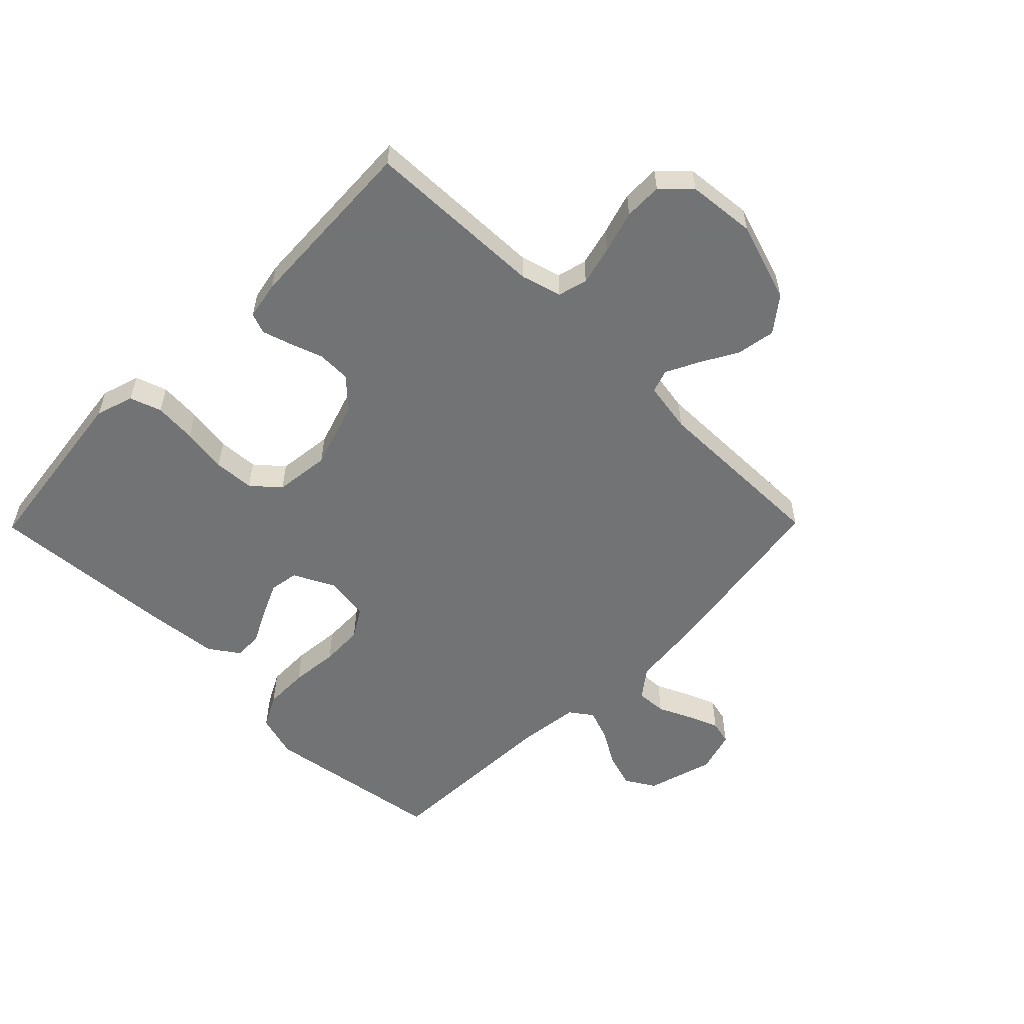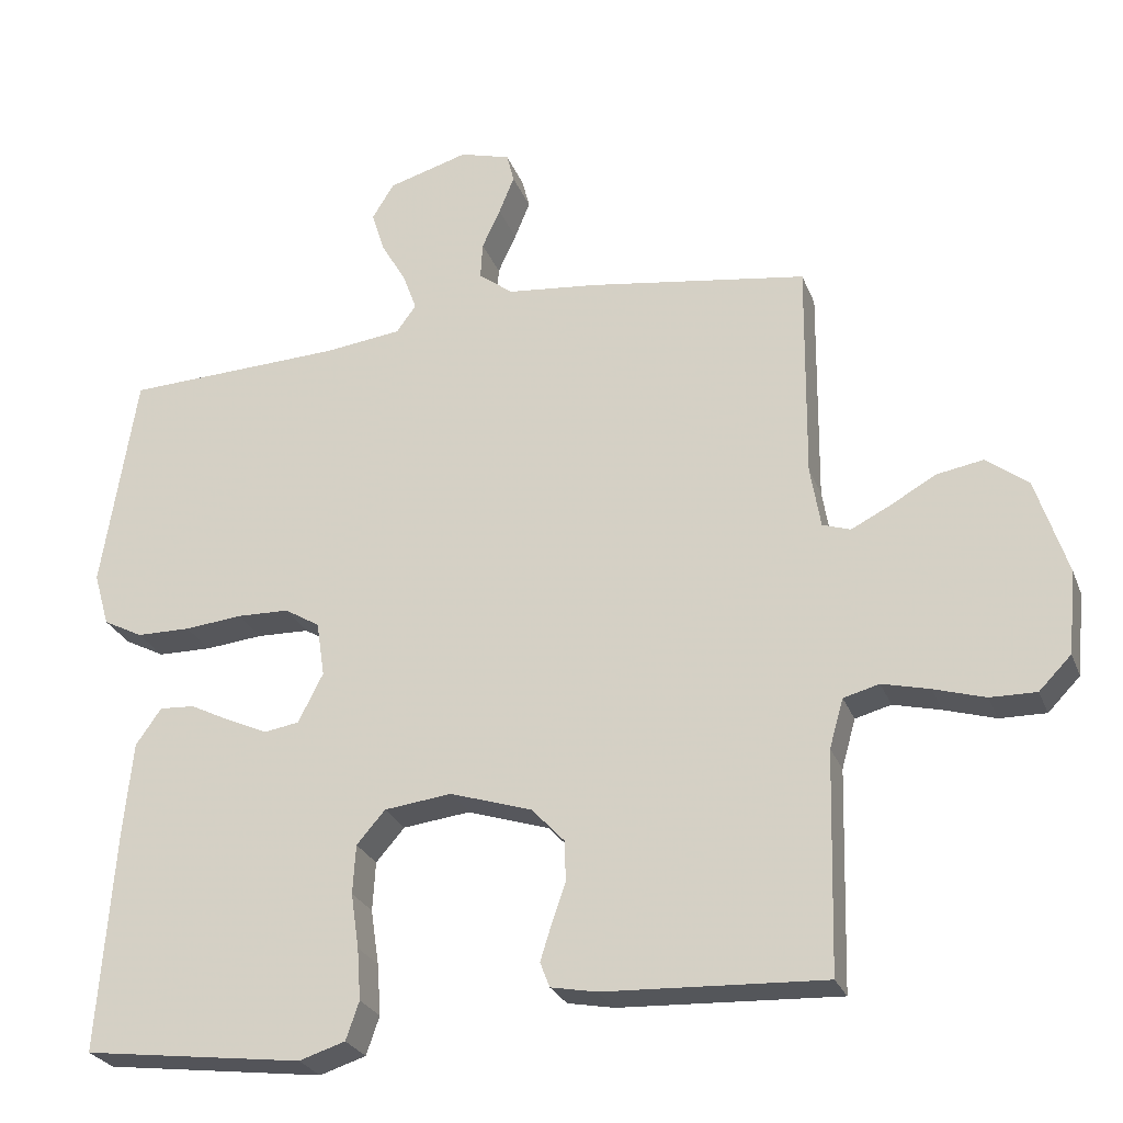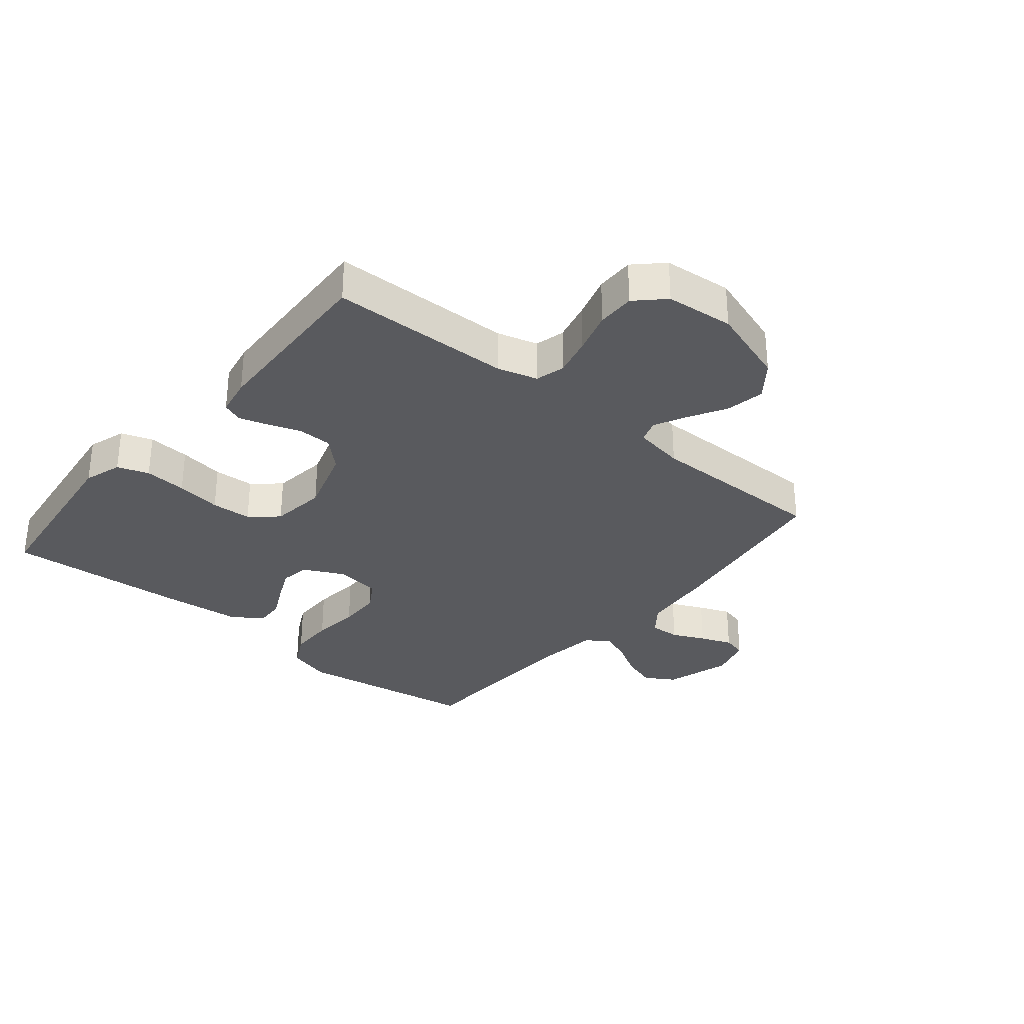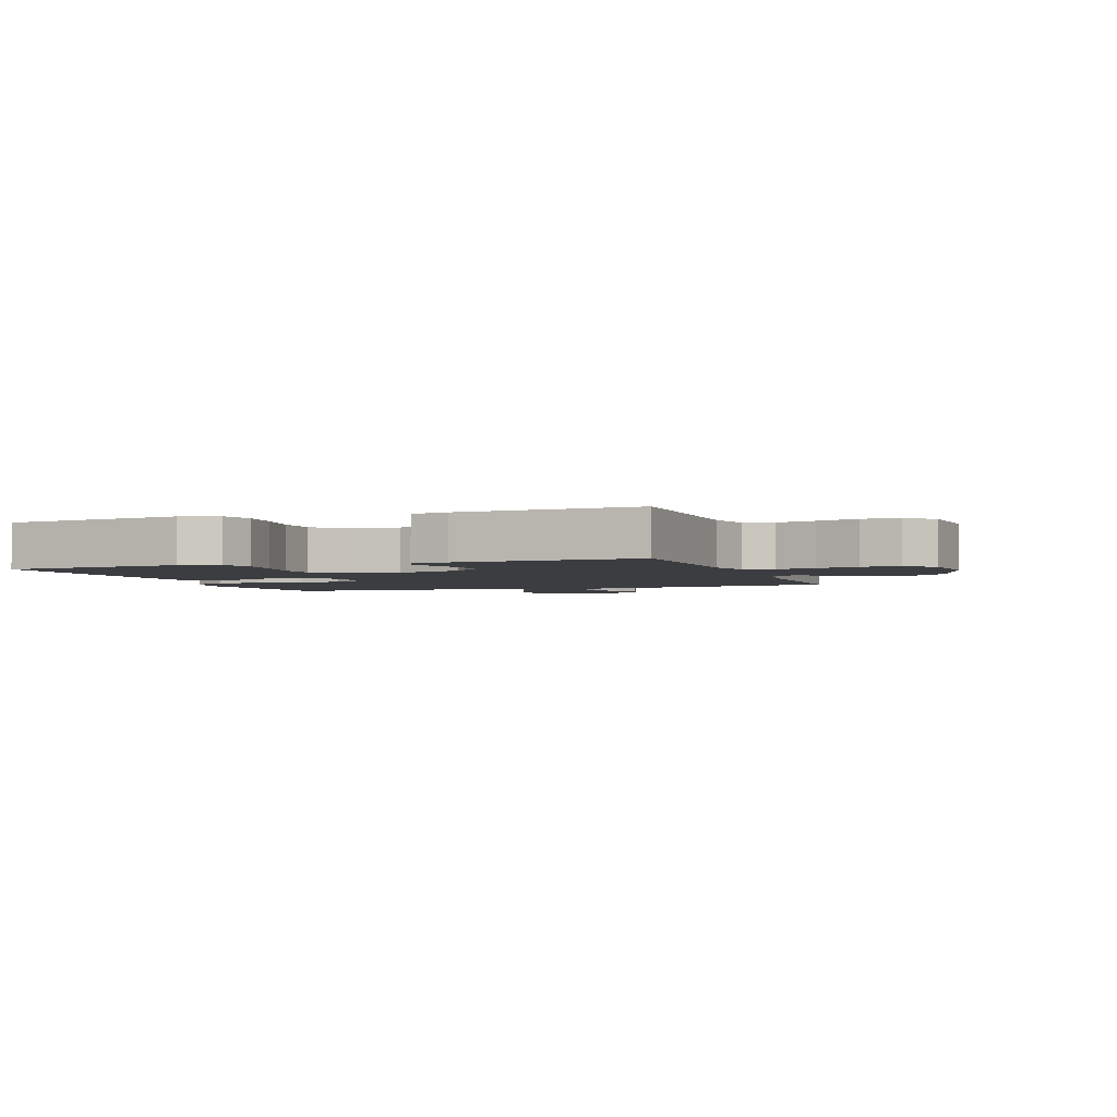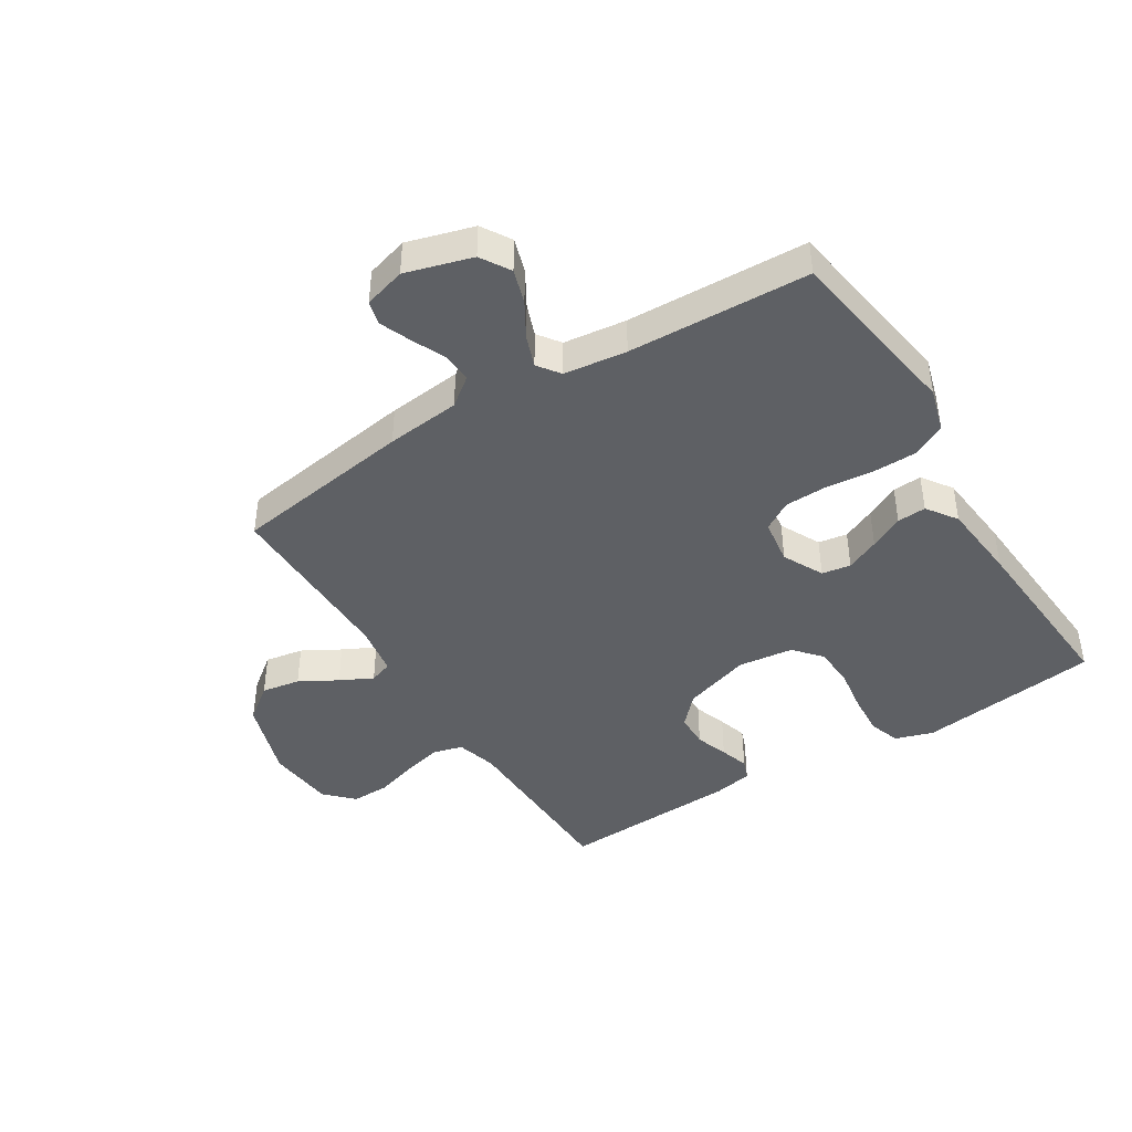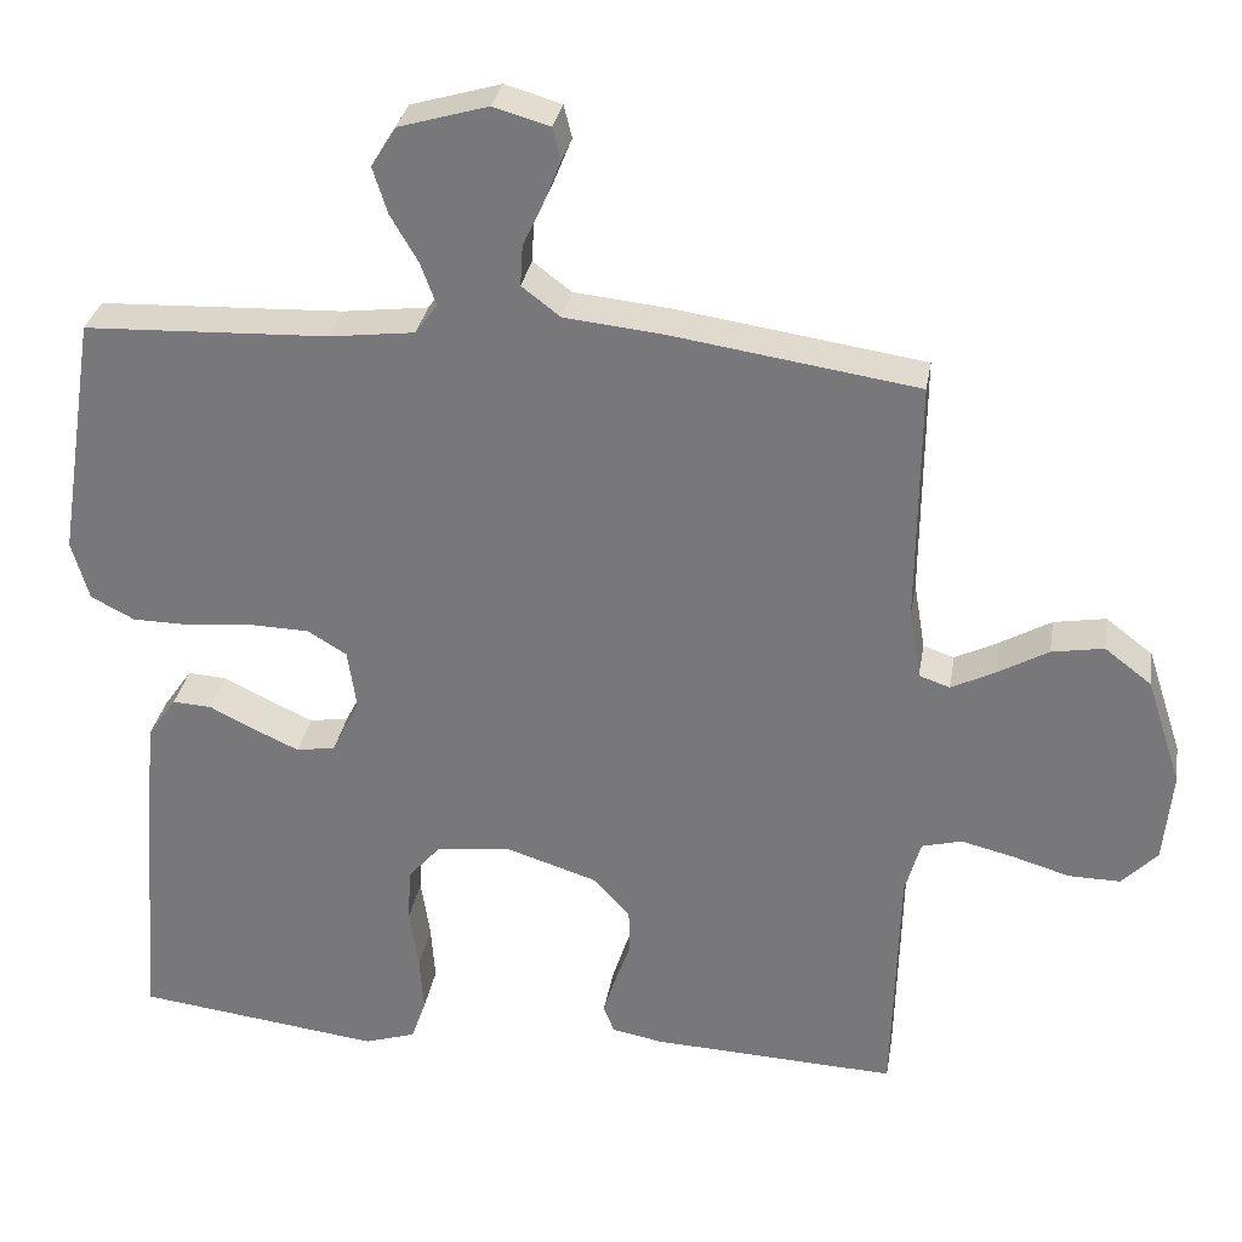
<metadata>
{"format":"obj","ext":"obj","renderer":"f3d","projection":"perspective","resolution":1024,"background":"white","views":[{"elev":-55.9,"azim":-134.6,"up":"+Y"},{"elev":-26.3,"azim":-161.8,"up":"+Z"},{"elev":-31.5,"azim":-129.8,"up":"+Y"},{"elev":-2.8,"azim":-160.4,"up":"+Y"},{"elev":-43.1,"azim":31.9,"up":"+Y"},{"elev":30.9,"azim":-170.6,"up":"+Z"}]}
</metadata>
<code>
v -0.5 0.07 0.5
v -0.2 0.07 0.545
v -0.077 0.07 0.558
v -0.03 0.07 0.594
v -0.033 0.07 0.644
v -0.058 0.07 0.698
v -0.079 0.07 0.75
v -0.069 0.07 0.79
v 0 0.07 0.81
v 0.11 0.07 0.778
v 0.14 0.07 0.729
v 0.122 0.07 0.672
v 0.088 0.07 0.614
v 0.069 0.07 0.562
v 0.096 0.07 0.525
v 0.2 0.07 0.512
v 0.5 0.07 0.5
v 0.547 0.07 0.2
v 0.526 0.07 0.127
v 0.472 0.07 0.099
v 0.398 0.07 0.098
v 0.319 0.07 0.106
v 0.248 0.07 0.104
v 0.2 0.07 0.075
v 0.189 0.07 0
v 0.223 0.07 -0.067
v 0.271 0.07 -0.075
v 0.326 0.07 -0.05
v 0.382 0.07 -0.022
v 0.43 0.07 -0.019
v 0.465 0.07 -0.069
v 0.478 0.07 -0.2
v 0.5 0.07 -0.5
v 0.2 0.07 -0.538
v 0.137 0.07 -0.518
v 0.119 0.07 -0.466
v 0.124 0.07 -0.396
v 0.135 0.07 -0.321
v 0.131 0.07 -0.254
v 0.092 0.07 -0.209
v 0 0.07 -0.198
v -0.112 0.07 -0.234
v -0.157 0.07 -0.282
v -0.158 0.07 -0.338
v -0.139 0.07 -0.392
v -0.124 0.07 -0.44
v -0.137 0.07 -0.474
v -0.2 0.07 -0.486
v -0.5 0.07 -0.5
v -0.508 0.07 -0.2
v -0.527 0.07 -0.133
v -0.576 0.07 -0.12
v -0.641 0.07 -0.136
v -0.711 0.07 -0.157
v -0.774 0.07 -0.158
v -0.818 0.07 -0.113
v -0.829 0.07 0
v -0.786 0.07 0.132
v -0.729 0.07 0.176
v -0.665 0.07 0.165
v -0.603 0.07 0.13
v -0.549 0.07 0.103
v -0.511 0.07 0.116
v -0.497 0.07 0.2
v -0.5 0 0.5
v -0.2 0 0.545
v -0.077 0 0.558
v -0.03 0 0.594
v -0.033 0 0.644
v -0.058 0 0.698
v -0.079 0 0.75
v -0.069 0 0.79
v 0 0 0.81
v 0.11 0 0.778
v 0.14 0 0.729
v 0.122 0 0.672
v 0.088 0 0.614
v 0.069 0 0.562
v 0.096 0 0.525
v 0.2 0 0.512
v 0.5 0 0.5
v 0.547 0 0.2
v 0.526 0 0.127
v 0.472 0 0.099
v 0.398 0 0.098
v 0.319 0 0.106
v 0.248 0 0.104
v 0.2 0 0.075
v 0.189 0 0
v 0.223 0 -0.067
v 0.271 0 -0.075
v 0.326 0 -0.05
v 0.382 0 -0.022
v 0.43 0 -0.019
v 0.465 0 -0.069
v 0.478 0 -0.2
v 0.5 0 -0.5
v 0.2 0 -0.538
v 0.137 0 -0.518
v 0.119 0 -0.466
v 0.124 0 -0.396
v 0.135 0 -0.321
v 0.131 0 -0.254
v 0.092 0 -0.209
v 0 0 -0.198
v -0.112 0 -0.234
v -0.157 0 -0.282
v -0.158 0 -0.338
v -0.139 0 -0.392
v -0.124 0 -0.44
v -0.137 0 -0.474
v -0.2 0 -0.486
v -0.5 0 -0.5
v -0.508 0 -0.2
v -0.527 0 -0.133
v -0.576 0 -0.12
v -0.641 0 -0.136
v -0.711 0 -0.157
v -0.774 0 -0.158
v -0.818 0 -0.113
v -0.829 0 0
v -0.786 0 0.132
v -0.729 0 0.176
v -0.665 0 0.165
v -0.603 0 0.13
v -0.549 0 0.103
v -0.511 0 0.116
v -0.497 0 0.2
f 58 59 60 61
f 58 61 62
f 57 58 62
f 56 57 62 63
f 53 54 55 56
f 52 53 56 63
f 47 48 49 50
f 47 50 51
f 44 45 46 47
f 44 47 51
f 43 44 51
f 42 43 51
f 41 42 51 52
f 35 36 37 38
f 33 34 35 38
f 33 38 39
f 32 33 39 40
f 28 29 30 31
f 27 28 31 32
f 26 27 32 40
f 19 20 21 22
f 19 22 23
f 16 17 18 19
f 15 16 19 23
f 14 15 23 24
f 10 11 12 13
f 10 13 14
f 9 10 14
f 5 6 7 8
f 5 8 9 14
f 64 1 2 3
f 63 64 3 4
f 41 52 63 4
f 25 26 40 41
f 24 25 41 4
f 4 5 14 24
f 125 124 123 122
f 126 125 122
f 126 122 121
f 127 126 121 120
f 120 119 118 117
f 127 120 117 116
f 114 113 112 111
f 115 114 111
f 111 110 109 108
f 115 111 108
f 115 108 107
f 115 107 106
f 116 115 106 105
f 102 101 100 99
f 102 99 98 97
f 103 102 97
f 104 103 97 96
f 95 94 93 92
f 96 95 92 91
f 104 96 91 90
f 86 85 84 83
f 87 86 83
f 83 82 81 80
f 87 83 80 79
f 88 87 79 78
f 77 76 75 74
f 78 77 74
f 78 74 73
f 72 71 70 69
f 78 73 72 69
f 67 66 65 128
f 68 67 128 127
f 68 127 116 105
f 105 104 90 89
f 68 105 89 88
f 88 78 69 68
f 1 65 66 2
f 2 66 67 3
f 3 67 68 4
f 4 68 69 5
f 5 69 70 6
f 6 70 71 7
f 7 71 72 8
f 8 72 73 9
f 9 73 74 10
f 10 74 75 11
f 11 75 76 12
f 12 76 77 13
f 13 77 78 14
f 14 78 79 15
f 15 79 80 16
f 16 80 81 17
f 17 81 82 18
f 18 82 83 19
f 19 83 84 20
f 20 84 85 21
f 21 85 86 22
f 22 86 87 23
f 23 87 88 24
f 24 88 89 25
f 25 89 90 26
f 26 90 91 27
f 27 91 92 28
f 28 92 93 29
f 29 93 94 30
f 30 94 95 31
f 31 95 96 32
f 32 96 97 33
f 33 97 98 34
f 34 98 99 35
f 35 99 100 36
f 36 100 101 37
f 37 101 102 38
f 38 102 103 39
f 39 103 104 40
f 40 104 105 41
f 41 105 106 42
f 42 106 107 43
f 43 107 108 44
f 44 108 109 45
f 45 109 110 46
f 46 110 111 47
f 47 111 112 48
f 48 112 113 49
f 49 113 114 50
f 50 114 115 51
f 51 115 116 52
f 52 116 117 53
f 53 117 118 54
f 54 118 119 55
f 55 119 120 56
f 56 120 121 57
f 57 121 122 58
f 58 122 123 59
f 59 123 124 60
f 60 124 125 61
f 61 125 126 62
f 62 126 127 63
f 63 127 128 64
f 64 128 65 1

</code>
